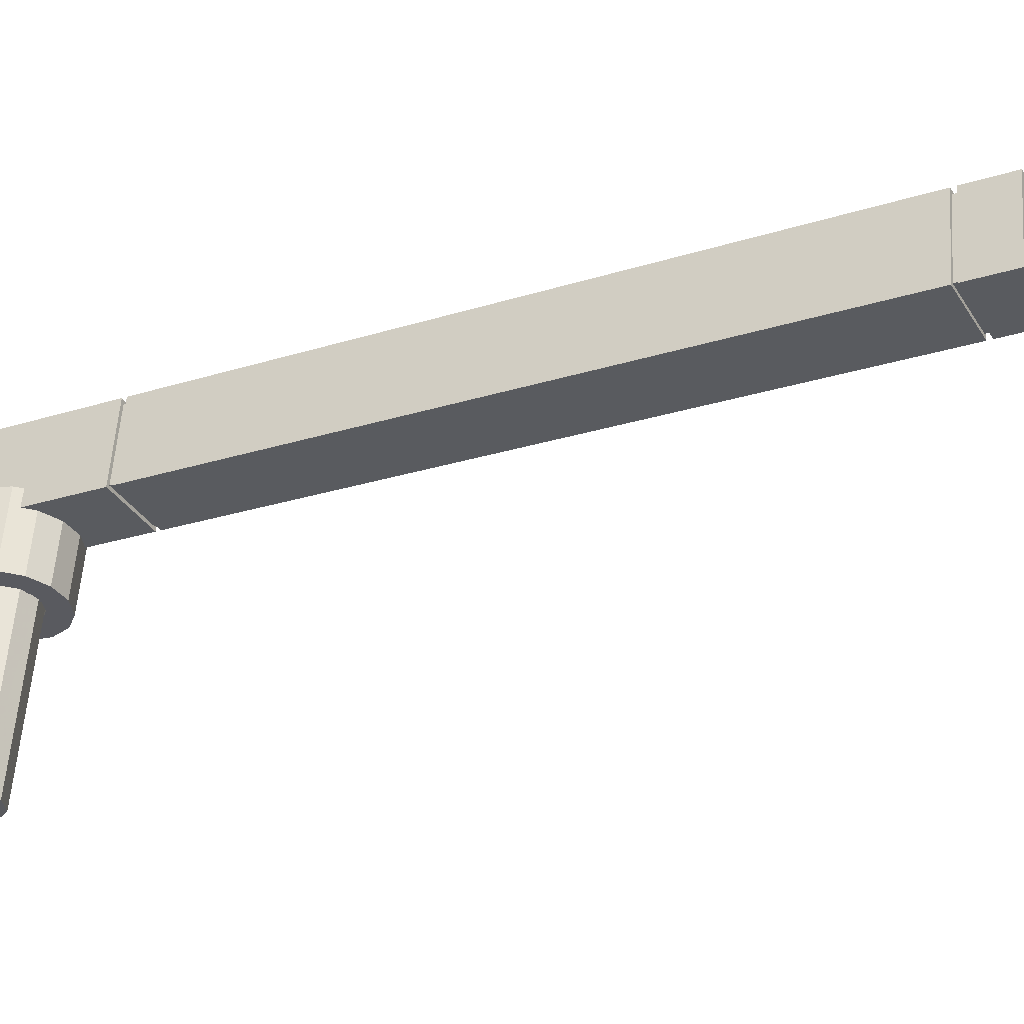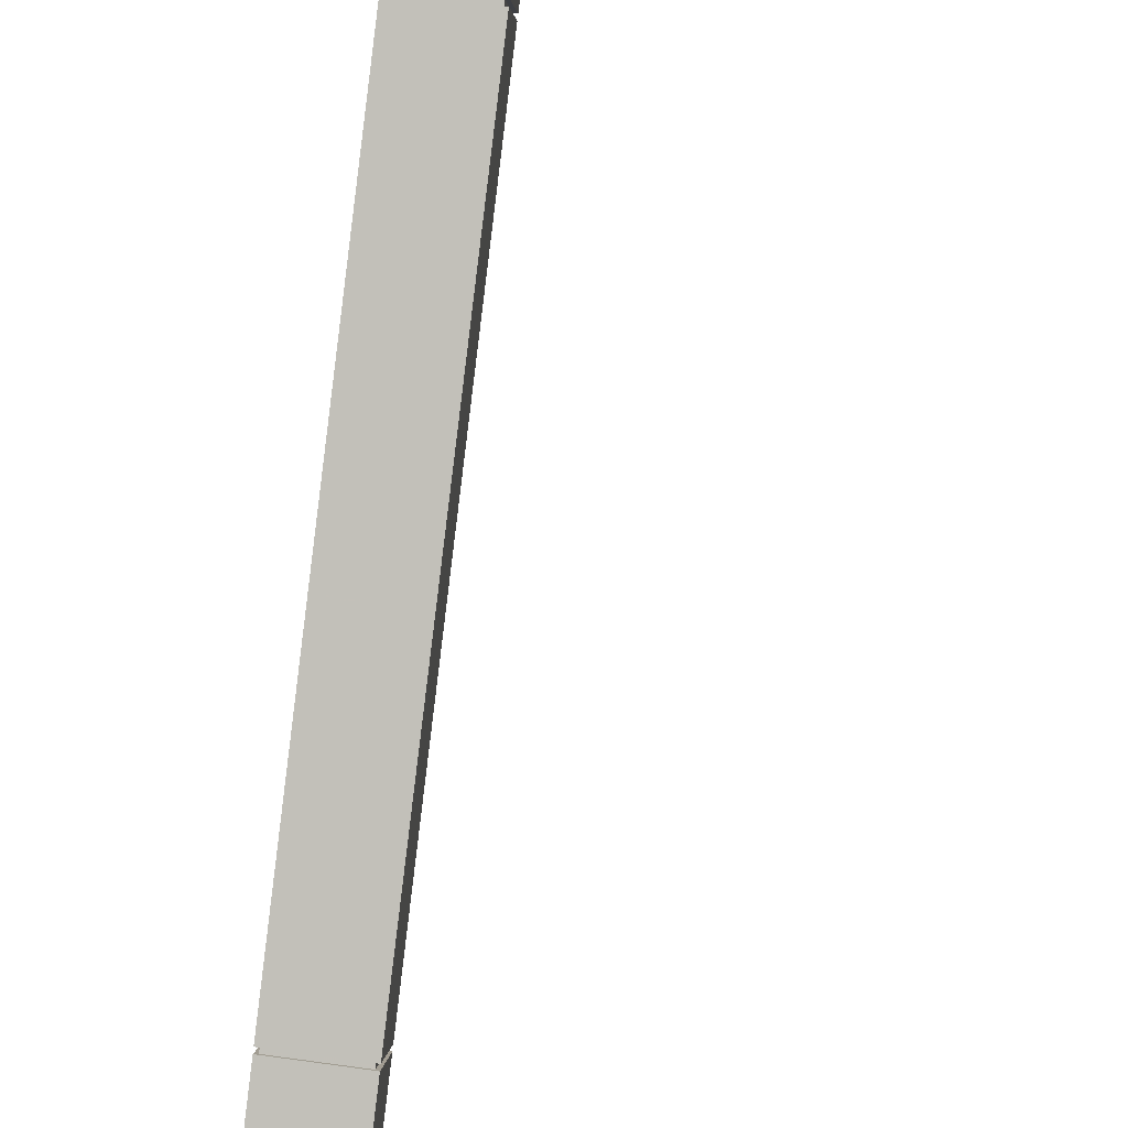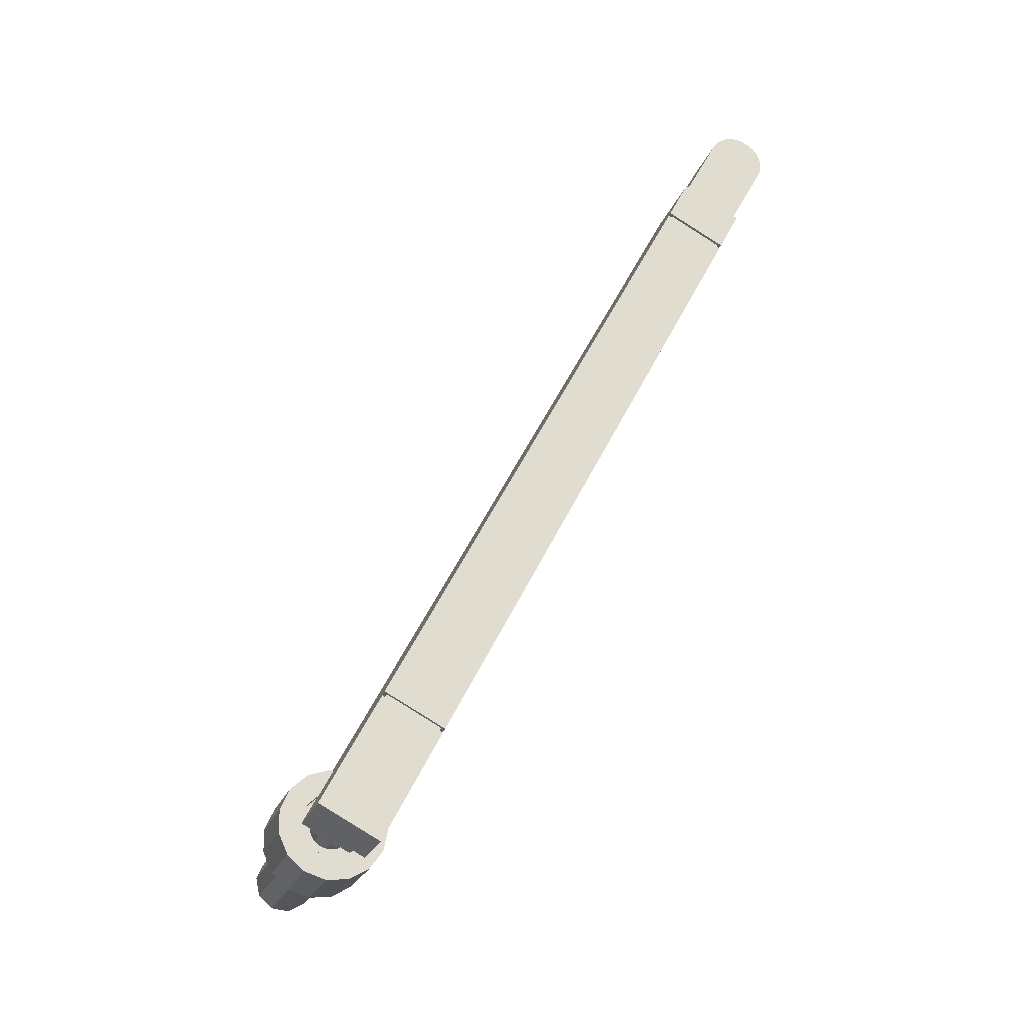
<metadata>
{"format":"obj","ext":"obj","renderer":"f3d","projection":"perspective","resolution":1024,"background":"white","views":[{"elev":57.6,"azim":94.2,"up":"+Z"},{"elev":64.7,"azim":7.9,"up":"+Z"},{"elev":-24.3,"azim":-107.3,"up":"+Y"}]}
</metadata>
<code>
v 0.03504 -0.06785 -0.002786
v 0.03504 -0.04126 -0.05352
v 0.03504 -0.7032 -0.3357
v 0.03504 -0.6766 -0.3865
v -0.03412 -0.06785 -0.002786
v -0.03412 -0.04126 -0.05352
v -0.03412 -0.7032 -0.3357
v -0.03412 -0.6766 -0.3865
v 0.03217 -0.582 -0.3336
v 0.03217 -0.5856 -0.3355
v -0.03124 -0.5856 -0.3355
v -0.03124 -0.582 -0.3336
v -0.03124 -0.08035 -0.07076
v -0.03124 -0.07675 -0.06887
v 0.03217 -0.07675 -0.06887
v 0.03217 -0.08035 -0.07076
v 0.03504 -0.102 -0.02068
v 0.03504 -0.1056 -0.02257
v 0.03504 -0.6072 -0.2854
v 0.03504 -0.6108 -0.2873
v 0.03504 -0.5843 -0.3381
v 0.03504 -0.5807 -0.3362
v 0.03504 -0.07901 -0.0733
v 0.03504 -0.07541 -0.07142
v -0.03412 -0.6108 -0.2873
v -0.03412 -0.6072 -0.2854
v -0.03412 -0.1056 -0.02257
v -0.03412 -0.102 -0.02068
v -0.03412 -0.07541 -0.07142
v -0.03412 -0.07901 -0.0733
v -0.03412 -0.5807 -0.3362
v -0.03412 -0.5843 -0.3381
v -0.03124 -0.1043 -0.02511
v -0.03124 -0.1007 -0.02323
v 0.03217 -0.1007 -0.02323
v 0.03217 -0.1043 -0.02511
v 0.03217 -0.6059 -0.288
v 0.03217 -0.6095 -0.2899
v -0.03124 -0.6095 -0.2899
v -0.03124 -0.6059 -0.288
v 0.00679 -0.7032 -0.3357
v -0.005863 -0.7032 -0.3357
v -0.005863 -0.6766 -0.3865
v 0.00679 -0.6766 -0.3865
v -0.005863 -0.06785 -0.002786
v 0.00679 -0.06785 -0.002786
v -0.005863 -0.04126 -0.05352
v 0.00679 -0.04126 -0.05352
v -0.005863 -0.1007 -0.02323
v 0.00679 -0.1007 -0.02323
v 0.00679 -0.1043 -0.02511
v -0.005863 -0.1043 -0.02511
v -0.005863 -0.582 -0.3336
v 0.00679 -0.582 -0.3336
v 0.00679 -0.6059 -0.288
v -0.005863 -0.6059 -0.288
v -0.005863 -0.6095 -0.2899
v 0.00679 -0.6095 -0.2899
v 0.00679 -0.5856 -0.3355
v -0.005863 -0.5856 -0.3355
v 0.00679 -0.08035 -0.07076
v -0.005863 -0.08035 -0.07076
v -0.005863 -0.07675 -0.06887
v 0.00679 -0.07675 -0.06887
v 0.00679 -0.07541 -0.07142
v -0.005863 -0.07541 -0.07142
v -0.005863 -0.07901 -0.0733
v 0.00679 -0.07901 -0.0733
v -0.005863 -0.5843 -0.3381
v 0.00679 -0.5843 -0.3381
v 0.00679 -0.5807 -0.3362
v -0.005863 -0.5807 -0.3362
v -0.005863 -0.102 -0.02068
v 0.00679 -0.102 -0.02068
v -0.005863 -0.1056 -0.02257
v 0.00679 -0.1056 -0.02257
v 0.00679 -0.6108 -0.2873
v -0.005863 -0.6108 -0.2873
v -0.005863 -0.6072 -0.2854
v 0.00679 -0.6072 -0.2854
v 0.03217 -0.08034 -0.07077
v 0.03217 -0.1043 -0.0251
v 0.03217 -0.1007 -0.02321
v 0.03217 -0.07674 -0.06888
v 0.03217 -0.6059 -0.288
v 0.03217 -0.582 -0.3336
v 0.03217 -0.6095 -0.2899
v 0.03217 -0.5856 -0.3355
v 0.03504 -0.08034 -0.07077
v 0.03504 -0.1043 -0.0251
v 0.03504 -0.07674 -0.06888
v 0.03504 -0.1007 -0.02321
v 0.03504 -0.6059 -0.288
v 0.03504 -0.582 -0.3336
v 0.03504 -0.6095 -0.2899
v 0.03504 -0.5856 -0.3355
v -0.03412 -0.582 -0.3336
v -0.03412 -0.6059 -0.288
v -0.03412 -0.5856 -0.3355
v -0.03412 -0.6095 -0.2899
v -0.03412 -0.1043 -0.0251
v -0.03412 -0.08034 -0.07077
v -0.03412 -0.1007 -0.02321
v -0.03412 -0.07674 -0.06888
v -0.03124 -0.1007 -0.02321
v -0.03124 -0.07674 -0.06888
v -0.03124 -0.08034 -0.07077
v -0.03124 -0.1043 -0.0251
v -0.03124 -0.6095 -0.2899
v -0.03124 -0.5856 -0.3355
v -0.03124 -0.582 -0.3336
v -0.03124 -0.6059 -0.288
v -0.03412 -0.04259 -0.05099
v -0.03412 -0.06653 -0.005318
v -0.03412 -0.6779 -0.3839
v -0.03412 -0.7019 -0.3382
v 0.03504 -0.6779 -0.3839
v 0.03504 -0.7019 -0.3382
v 0.03504 -0.06653 -0.005318
v 0.03504 -0.04259 -0.05099
v 0.02555 -0.06653 -0.005318
v 0.02555 -0.04259 -0.05099
v -0.02463 -0.04259 -0.05099
v -0.02463 -0.06653 -0.005318
v -0.005863 -0.7019 -0.3382
v -0.005863 -0.6779 -0.3839
v 0.00679 -0.6779 -0.3839
v 0.00679 -0.7019 -0.3382
v 0.02555 0.02813 0.01678
v 0.02555 0.01808 -0.01819
v 0.02555 0.03079 0.009856
v 0.02555 0.0314 0.003292
v 0.02555 0.0303 -0.003218
v 0.02555 0.02757 -0.009231
v 0.02555 0.02341 -0.01434
v 0.02555 -0.005989 0.02774
v 0.02555 0.0001183 0.0301
v 0.02555 0.006607 0.03078
v 0.02555 0.01303 0.02974
v 0.02555 0.01895 0.02704
v 0.02555 0.02397 0.02288
v -0.02463 0.02813 0.01678
v -0.02463 -0.005989 0.02774
v -0.02463 0.02397 0.02288
v -0.02463 0.01895 0.02704
v -0.02463 0.01303 0.02974
v -0.02463 0.006607 0.03078
v -0.02463 0.0001183 0.0301
v -0.02463 0.01808 -0.01819
v -0.02463 0.02341 -0.01434
v -0.02463 0.02757 -0.009231
v -0.02463 0.0303 -0.003218
v -0.02463 0.0314 0.003292
v -0.02463 0.03079 0.009856
v 0.03137 -0.01687 0.001156
v -0.004322 -0.01687 0.001156
v 0.03137 -0.016 -0.004358
v -0.004322 -0.016 -0.004358
v 0.03137 -0.01346 -0.009333
v -0.004322 -0.01346 -0.009333
v 0.03137 -0.009514 -0.01328
v -0.004322 -0.009514 -0.01328
v 0.03137 -0.004539 -0.01582
v -0.004322 -0.004539 -0.01582
v 0.03137 0.0009766 -0.01669
v -0.004322 0.0009766 -0.01669
v 0.03137 0.006493 -0.01582
v -0.004322 0.006493 -0.01582
v 0.03137 0.01147 -0.01328
v -0.004322 0.01147 -0.01328
v 0.03137 0.01542 -0.009333
v -0.004322 0.01542 -0.009333
v 0.03137 0.01795 -0.004358
v -0.004322 0.01795 -0.004358
v 0.03137 0.01882 0.001156
v -0.004322 0.01882 0.001156
v 0.03137 0.01795 0.006671
v -0.004322 0.01795 0.006671
v 0.03137 0.01542 0.01165
v -0.004322 0.01542 0.01165
v 0.03137 0.01147 0.01559
v -0.004322 0.01147 0.01559
v 0.03137 0.006493 0.01813
v -0.004322 0.006493 0.01813
v 0.03137 0.0009766 0.019
v -0.004322 0.0009766 0.019
v 0.03137 -0.004539 0.01813
v -0.004322 -0.004539 0.01813
v 0.03137 -0.009514 0.01559
v -0.004322 -0.009514 0.01559
v 0.03137 -0.01346 0.01165
v -0.004322 -0.01346 0.01165
v 0.03137 -0.016 0.006671
v -0.004322 -0.016 0.006671
v 0.02019 -0.6781 -0.3358
v 0.08452 -0.6784 -0.3363
v 0.02013 -0.6888 -0.338
v 0.08446 -0.6891 -0.3385
v 0.02005 -0.6978 -0.3443
v 0.08438 -0.698 -0.3448
v 0.01996 -0.7033 -0.3538
v 0.08429 -0.7036 -0.3542
v 0.01987 -0.7046 -0.3647
v 0.0842 -0.7048 -0.3651
v 0.01981 -0.7013 -0.3751
v 0.08414 -0.7016 -0.3756
v 0.01978 -0.694 -0.3833
v 0.08411 -0.6943 -0.3838
v 0.01979 -0.6841 -0.3879
v 0.08412 -0.6843 -0.3883
v 0.01984 -0.6731 -0.388
v 0.08417 -0.6734 -0.3884
v 0.01991 -0.6631 -0.3836
v 0.08424 -0.6633 -0.3841
v 0.02 -0.6557 -0.3756
v 0.08433 -0.6559 -0.376
v 0.02009 -0.6522 -0.3652
v 0.08442 -0.6524 -0.3656
v 0.02016 -0.6532 -0.3543
v 0.08449 -0.6535 -0.3547
v 0.02021 -0.6586 -0.3447
v 0.08454 -0.6589 -0.3452
v 0.02022 -0.6674 -0.3382
v 0.08455 -0.6677 -0.3387
v 0.02033 -0.6779 -0.3169
v 0.02023 -0.6963 -0.3207
v 0.08455 -0.6966 -0.3211
v 0.08466 -0.6782 -0.3174
v 0.02008 -0.7117 -0.3316
v 0.08441 -0.7119 -0.332
v 0.01993 -0.7212 -0.3478
v 0.08426 -0.7215 -0.3482
v 0.01978 -0.7234 -0.3665
v 0.08411 -0.7236 -0.3669
v 0.01968 -0.7177 -0.3844
v 0.08401 -0.718 -0.3849
v 0.01963 -0.7053 -0.3985
v 0.08396 -0.7056 -0.399
v 0.01964 -0.6882 -0.4063
v 0.08397 -0.6884 -0.4068
v 0.01972 -0.6694 -0.4065
v 0.08405 -0.6696 -0.407
v 0.01985 -0.6521 -0.399
v 0.08418 -0.6524 -0.3995
v 0.02 -0.6394 -0.3852
v 0.08433 -0.6397 -0.3856
v 0.02015 -0.6334 -0.3673
v 0.08448 -0.6337 -0.3678
v 0.02028 -0.6352 -0.3486
v 0.08461 -0.6355 -0.3491
v 0.02036 -0.6444 -0.3322
v 0.08469 -0.6447 -0.3327
v 0.02038 -0.6595 -0.321
v 0.08471 -0.6598 -0.3215
v 0.03012 -0.6782 -0.3444
v 0.03008 -0.6855 -0.3459
v 0.07443 -0.6856 -0.3462
v 0.07447 -0.6784 -0.3448
v 0.03003 -0.6915 -0.3502
v 0.07437 -0.6917 -0.3505
v 0.02996 -0.6952 -0.3566
v 0.07431 -0.6954 -0.3569
v 0.02991 -0.6961 -0.3639
v 0.07425 -0.6963 -0.3642
v 0.02987 -0.6939 -0.371
v 0.07421 -0.6941 -0.3713
v 0.02985 -0.689 -0.3765
v 0.07419 -0.6892 -0.3768
v 0.02985 -0.6823 -0.3796
v 0.0742 -0.6824 -0.3799
v 0.02988 -0.6749 -0.3797
v 0.07423 -0.675 -0.38
v 0.02993 -0.6681 -0.3767
v 0.07428 -0.6683 -0.377
v 0.02999 -0.6631 -0.3713
v 0.07434 -0.6633 -0.3716
v 0.03005 -0.6607 -0.3643
v 0.0744 -0.6609 -0.3646
v 0.0301 -0.6614 -0.3569
v 0.07445 -0.6616 -0.3572
v 0.03013 -0.6651 -0.3505
v 0.07448 -0.6652 -0.3508
v 0.03014 -0.671 -0.3461
v 0.07449 -0.6712 -0.3464
v 0.03018 -0.6781 -0.3359
v 0.03012 -0.6889 -0.3381
v 0.07447 -0.6891 -0.3384
v 0.07453 -0.6783 -0.3362
v 0.03004 -0.6978 -0.3444
v 0.07438 -0.698 -0.3447
v 0.02995 -0.7034 -0.3539
v 0.0743 -0.7035 -0.3542
v 0.02987 -0.7046 -0.3647
v 0.07421 -0.7048 -0.3651
v 0.02981 -0.7013 -0.3752
v 0.07415 -0.7015 -0.3755
v 0.02978 -0.6941 -0.3834
v 0.07412 -0.6943 -0.3837
v 0.02978 -0.6841 -0.3879
v 0.07413 -0.6843 -0.3883
v 0.02983 -0.6732 -0.388
v 0.07417 -0.6733 -0.3884
v 0.0299 -0.6631 -0.3837
v 0.07425 -0.6633 -0.384
v 0.02999 -0.6557 -0.3756
v 0.07434 -0.6559 -0.3759
v 0.03008 -0.6522 -0.3652
v 0.07442 -0.6524 -0.3656
v 0.03016 -0.6533 -0.3543
v 0.0745 -0.6534 -0.3547
v 0.0302 -0.6586 -0.3448
v 0.07454 -0.6588 -0.3451
v 0.03021 -0.6674 -0.3383
v 0.07456 -0.6676 -0.3386
v 0.06657 -0.669 -0.3446
v 0.2296 -0.6698 -0.3458
v 0.06651 -0.6801 -0.3423
v 0.2295 -0.6809 -0.3435
v 0.06637 -0.6905 -0.3469
v 0.2294 -0.6912 -0.3481
v 0.0662 -0.6961 -0.3567
v 0.2292 -0.6969 -0.3579
v 0.06607 -0.6949 -0.368
v 0.2291 -0.6957 -0.3692
v 0.06602 -0.6873 -0.3764
v 0.229 -0.6881 -0.3776
v 0.06608 -0.6762 -0.3787
v 0.2291 -0.677 -0.3799
v 0.06622 -0.6659 -0.3741
v 0.2292 -0.6666 -0.3753
v 0.06639 -0.6602 -0.3643
v 0.2294 -0.661 -0.3655
v 0.06652 -0.6614 -0.353
v 0.2295 -0.6622 -0.3542
v 0.06668 -0.6655 -0.3384
v 0.0666 -0.6809 -0.3352
v 0.2296 -0.6816 -0.3364
v 0.2297 -0.6662 -0.3396
v 0.0664 -0.6953 -0.3416
v 0.2294 -0.696 -0.3428
v 0.06617 -0.7031 -0.3553
v 0.2292 -0.7038 -0.3564
v 0.06598 -0.7014 -0.3709
v 0.229 -0.7022 -0.3721
v 0.06592 -0.6909 -0.3826
v 0.2289 -0.6916 -0.3838
v 0.066 -0.6755 -0.3858
v 0.229 -0.6762 -0.387
v 0.06619 -0.6611 -0.3794
v 0.2292 -0.6619 -0.3806
v 0.06643 -0.6533 -0.3658
v 0.2294 -0.654 -0.367
v 0.06661 -0.6549 -0.3501
v 0.2296 -0.6557 -0.3513
f 29 6 47 66
f 8 32 69 43
f 65 48 2 24
f 27 26 79 75
f 103 105 34 28
f 7 25 100 116
f 3 20 77 41
f 66 63 14 29
f 98 112 40 26
f 42 7 116 125
f 1 17 92 119
f 25 39 109 100
f 20 3 118 95
f 46 1 119 121
f 18 36 51 76
f 115 99 32 8
f 63 62 13 14
f 29 14 106 104
f 75 52 33 27
f 28 5 114 103
f 24 15 64 65
f 91 84 15 24
f 117 127 44 4
f 38 37 55 58
f 28 34 49 73
f 78 57 39 25
f 14 13 107 106
f 39 40 112 109
f 94 86 9 22
f 90 82 36 18
f 30 31 97 102
f 32 11 60 69
f 22 23 89 94
f 20 38 58 77
f 21 10 88 96
f 59 54 9 10
f 17 35 83 92
f 57 56 40 39
f 80 55 37 19
f 72 53 12 31
f 70 59 10 21
f 15 16 61 64
f 26 40 56 79
f 74 50 35 17
f 22 9 54 71
f 76 80 19 18
f 23 22 71 68
f 34 33 52 49
f 68 61 16 23
f 11 12 53 60
f 73 45 5 28
f 44 70 21 4
f 30 13 62 67
f 3 41 128 118
f 67 72 31 30
f 17 1 46 74
f 42 78 25 7
f 50 51 36 35
f 80 79 56 55
f 72 71 54 53
f 78 77 58 57
f 70 69 60 59
f 57 58 55 56
f 50 49 52 51
f 59 60 53 54
f 76 75 79 80
f 66 65 64 63
f 74 73 49 50
f 68 67 62 61
f 75 76 51 52
f 73 74 46 45
f 44 43 69 70
f 63 64 61 62
f 42 41 77 78
f 67 68 71 72
f 43 44 127 126
f 122 130 135 134 133 132 131 129 141 140 139 138 137 136 121
f 65 66 47 48
f 122 120 2 48
f 125 128 41 42
f 121 124 45 46
f 126 115 8 43
f 19 37 85 93
f 10 9 86 88
f 95 87 38 20
f 101 98 26 27
f 23 16 81 89
f 87 85 37 38
f 5 45 124 114
f 110 111 12 11
f 84 81 16 15
f 104 113 6 29
f 102 107 13 30
f 27 33 108 101
f 48 47 123 122
f 120 91 24 2
f 99 110 11 32
f 93 90 18 19
f 113 123 47 6
f 96 117 4 21
f 31 12 111 97
f 105 108 33 34
f 96 95 118 117
f 120 119 92 91
f 102 101 108 107
f 110 109 112 111
f 95 96 88 87
f 126 125 116 115
f 117 118 128 127
f 104 103 114 113
f 113 114 124 123
f 122 121 119 120
f 103 104 106 105
f 87 88 86 85
f 94 93 85 86
f 84 83 82 81
f 90 89 81 82
f 91 92 83 84
f 125 126 127 128
f 98 97 111 112
f 93 94 89 90
f 105 106 107 108
f 115 116 100 99
f 99 100 109 110
f 101 102 97 98
f 35 36 82 83
f 124 143 148 147 146 145 144 142 154 153 152 151 150 149 123
f 130 122 123 149
f 143 124 121 136
f 129 131 154 142
f 131 132 153 154
f 132 133 152 153
f 133 134 151 152
f 134 135 150 151
f 135 130 149 150
f 142 144 141 129
f 144 145 140 141
f 145 146 139 140
f 146 147 138 139
f 147 148 137 138
f 148 143 136 137
f 155 156 158 157
f 157 158 160 159
f 159 160 162 161
f 161 162 164 163
f 163 164 166 165
f 165 166 168 167
f 167 168 170 169
f 169 170 172 171
f 171 172 174 173
f 173 174 176 175
f 175 176 178 177
f 177 178 180 179
f 179 180 182 181
f 181 182 184 183
f 183 184 186 185
f 185 186 188 187
f 187 188 190 189
f 189 190 192 191
f 158 156 194 192 190 188 186 184 182 180 178 176 174 172 170 168 166 164 162 160
f 191 192 194 193
f 193 194 156 155
f 155 157 159 161 163 165 167 169 171 173 175 177 179 181 183 185 187 189 191 193
f 225 226 227 228
f 226 229 230 227
f 229 231 232 230
f 231 233 234 232
f 233 235 236 234
f 235 237 238 236
f 237 239 240 238
f 239 241 242 240
f 241 243 244 242
f 243 245 246 244
f 245 247 248 246
f 247 249 250 248
f 249 251 252 250
f 206 296 294 204
f 251 253 254 252
f 253 225 228 254
f 217 307 309 219
f 197 226 225 195
f 196 228 227 198
f 199 229 226 197
f 198 227 230 200
f 201 231 229 199
f 200 230 232 202
f 203 233 231 201
f 202 232 234 204
f 205 235 233 203
f 204 234 236 206
f 207 237 235 205
f 206 236 238 208
f 209 239 237 207
f 208 238 240 210
f 211 241 239 209
f 210 240 242 212
f 213 243 241 211
f 212 242 244 214
f 215 245 243 213
f 214 244 246 216
f 217 247 245 215
f 216 246 248 218
f 219 249 247 217
f 218 248 250 220
f 221 251 249 219
f 220 250 252 222
f 223 253 251 221
f 222 252 254 224
f 195 225 253 223
f 224 254 228 196
f 284 283 281 282
f 258 255 283 284
f 220 310 308 218
f 205 295 297 207
f 219 309 311 221
f 208 298 296 206
f 222 312 310 220
f 207 297 299 209
f 221 311 313 223
f 210 300 298 208
f 195 285 286 197
f 224 314 312 222
f 209 299 301 211
f 198 287 288 196
f 223 313 285 195
f 212 302 300 210
f 197 286 289 199
f 196 288 314 224
f 211 301 303 213
f 200 290 287 198
f 214 304 302 212
f 199 289 291 201
f 213 303 305 215
f 202 292 290 200
f 216 306 304 214
f 201 291 293 203
f 215 305 307 217
f 204 294 292 202
f 218 308 306 216
f 203 293 295 205
f 256 286 285 255
f 258 288 287 257
f 259 289 286 256
f 257 287 290 260
f 261 291 289 259
f 260 290 292 262
f 263 293 291 261
f 262 292 294 264
f 265 295 293 263
f 264 294 296 266
f 267 297 295 265
f 266 296 298 268
f 269 299 297 267
f 268 298 300 270
f 271 301 299 269
f 270 300 302 272
f 273 303 301 271
f 272 302 304 274
f 275 305 303 273
f 274 304 306 276
f 277 307 305 275
f 276 306 308 278
f 279 309 307 277
f 278 308 310 280
f 281 311 309 279
f 280 310 312 282
f 283 313 311 281
f 282 312 314 284
f 255 285 313 283
f 284 314 288 258
f 282 281 279 280
f 280 279 277 278
f 278 277 275 276
f 276 275 273 274
f 274 273 271 272
f 272 271 269 270
f 270 269 267 268
f 268 267 265 266
f 266 265 263 264
f 264 263 261 262
f 262 261 259 260
f 260 259 256 257
f 257 256 255 258
f 335 336 337 338
f 336 339 340 337
f 339 341 342 340
f 341 343 344 342
f 343 345 346 344
f 345 347 348 346
f 347 349 350 348
f 349 351 352 350
f 334 333 331 332
f 351 353 354 352
f 353 335 338 354
f 316 315 333 334
f 317 336 335 315
f 316 338 337 318
f 319 339 336 317
f 318 337 340 320
f 321 341 339 319
f 320 340 342 322
f 323 343 341 321
f 322 342 344 324
f 325 345 343 323
f 324 344 346 326
f 327 347 345 325
f 326 346 348 328
f 329 349 347 327
f 328 348 350 330
f 331 351 349 329
f 330 350 352 332
f 333 353 351 331
f 332 352 354 334
f 315 335 353 333
f 334 354 338 316
f 332 331 329 330
f 330 329 327 328
f 328 327 325 326
f 326 325 323 324
f 324 323 321 322
f 322 321 319 320
f 320 319 317 318
f 318 317 315 316

</code>
